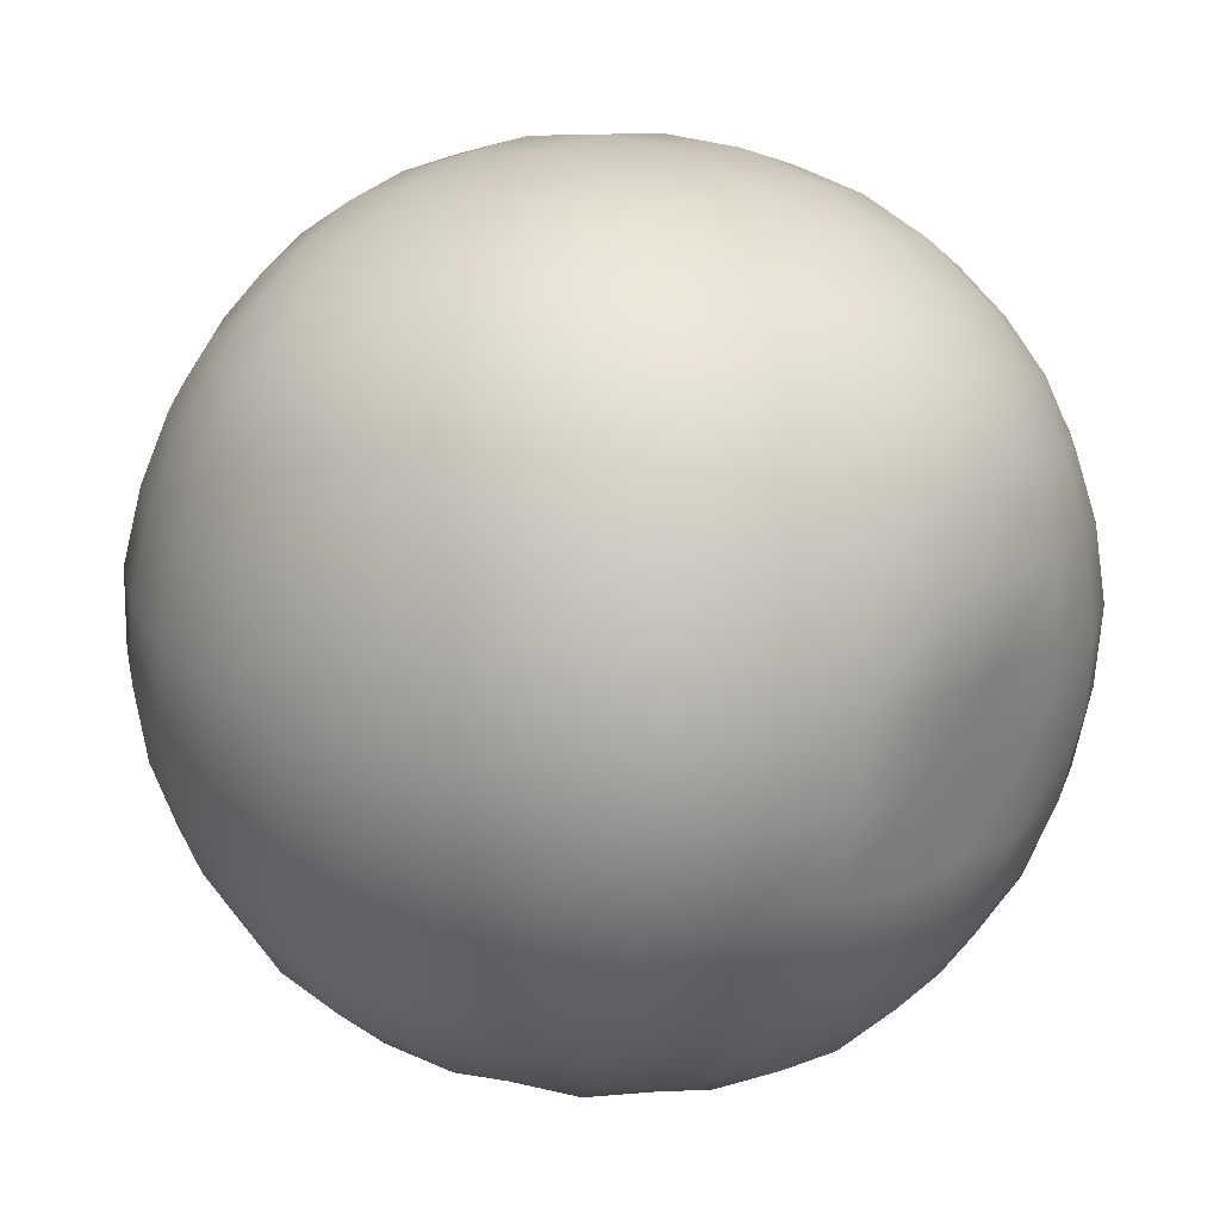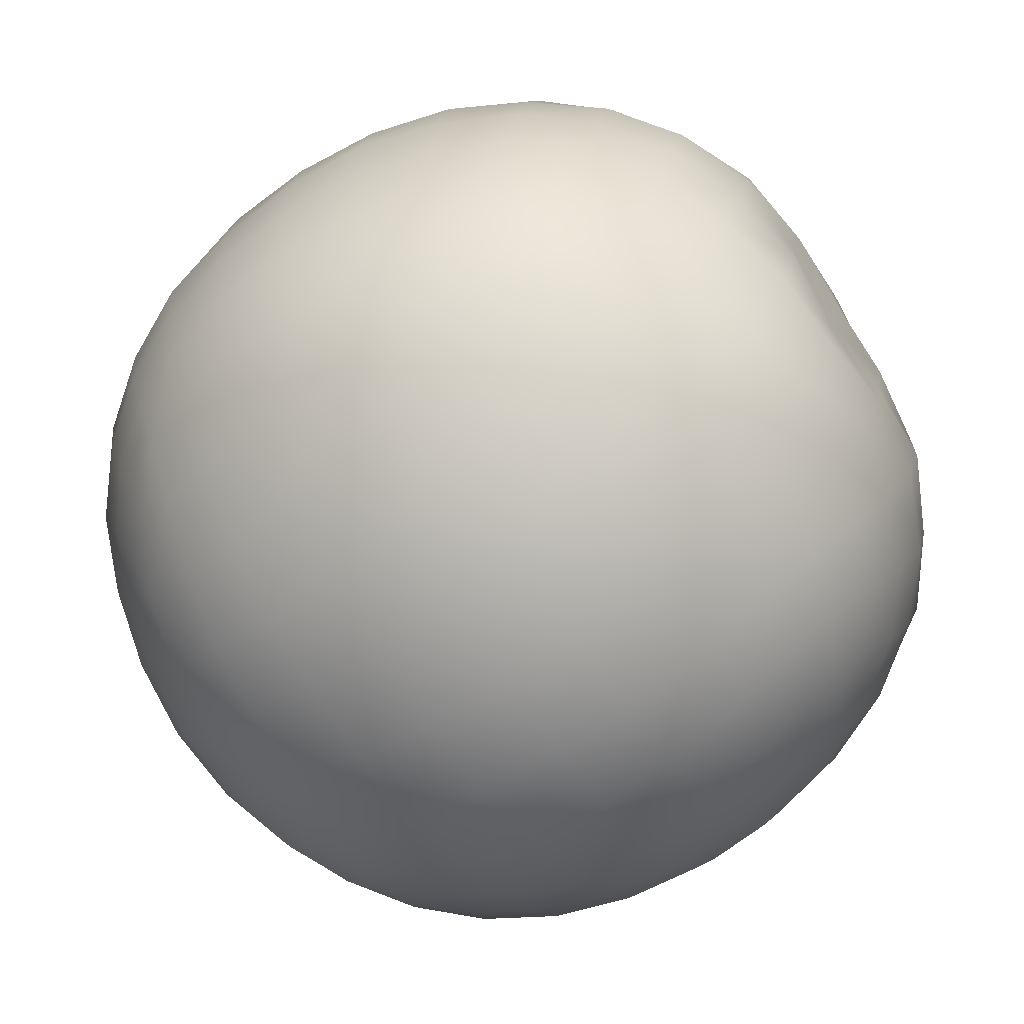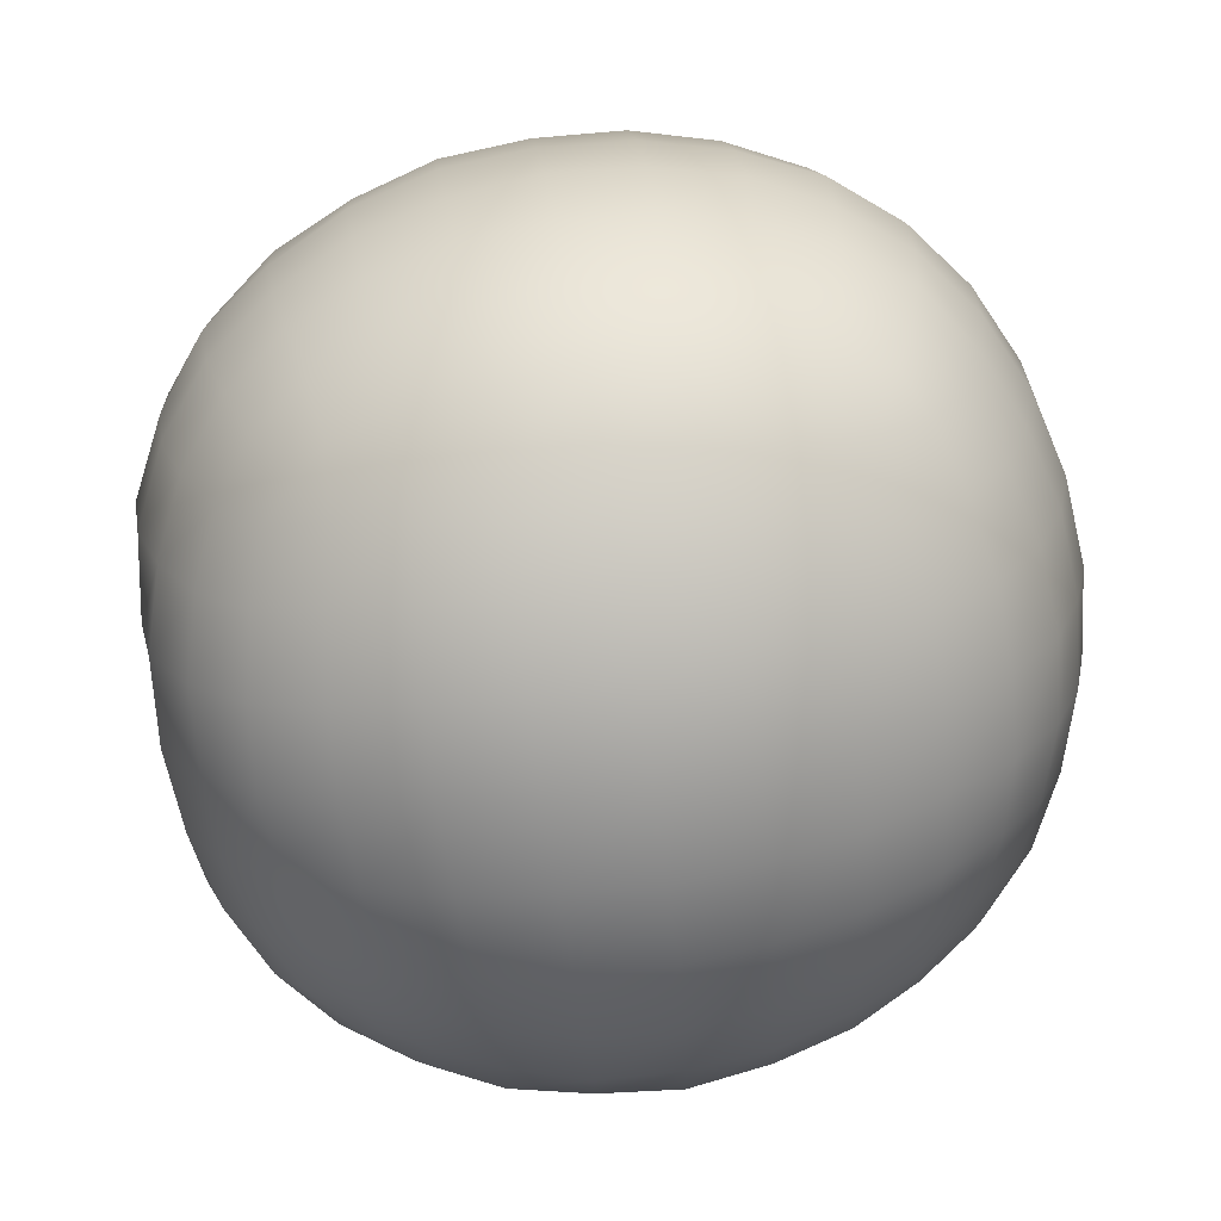
<metadata>
{"format":"obj","ext":"obj","renderer":"f3d","projection":"perspective","resolution":1024,"background":"white","views":[{"elev":17.7,"azim":130.2,"up":"+Z"},{"elev":-79.6,"azim":122.5,"up":"+Z"},{"elev":17.1,"azim":-94.9,"up":"+Z"}]}
</metadata>
<code>
g default
v -0.3175 0.6876 -0.5815
v -0.3163 0.1189 -0.5003
v -0.3356 0.7665 -0.01255
v -0.3369 0.1973 0.06874
v 0.2381 0.7695 0.006558
v 0.2373 0.2015 0.08549
v 0.258 0.6903 -0.5627
v 0.2577 0.1203 -0.4823
v -0.05113 0.8446 0.0547
v 0.3156 0.09383 -0.186
v 0.3269 0.3962 -0.5865
v 0.3149 0.7965 -0.2848
v -0.02755 0.04223 -0.5496
v -0.02757 0.7461 -0.6479
v -0.3804 0.3932 -0.6081
v -0.3919 0.09291 -0.2096
v -0.4049 0.4915 0.09162
v -0.3947 0.7943 -0.3083
v -0.0511 0.1425 0.1527
v 0.3025 0.4947 0.1147
v -0.5265 0.4416 -0.2631
v -0.05547 0.5114 0.2334
v 0.4476 0.4461 -0.2311
v -0.02318 0.3761 -0.7293
v -0.03935 -0.03961 -0.1792
v -0.03935 0.8855 -0.3092
v -0.4576 0.5981 -0.4682
v -0.457 0.235 -0.4169
v -0.4691 0.286 -0.0542
v -0.4676 0.6482 -0.1056
v -0.2368 0.6838 0.1416
v -0.2354 0.3212 0.1892
v 0.1291 0.3227 0.2022
v 0.1286 0.6835 0.15
v 0.3757 0.6516 -0.0783
v 0.3787 0.2897 -0.0261
v 0.389 0.2396 -0.3886
v 0.3874 0.6008 -0.4388
v 0.1579 0.5673 -0.6864
v 0.157 0.2053 -0.6334
v -0.2084 0.2026 -0.6472
v -0.2082 0.5653 -0.6975
v -0.2154 0.000412 -0.3748
v 0.1493 0.000999 -0.3631
v 0.1369 0.05245 -0.001923
v -0.2273 0.05159 -0.01436
v 0.1495 0.8383 -0.4809
v -0.2161 0.8368 -0.4931
v -0.2278 0.8865 -0.1312
v 0.1379 0.8907 -0.1187
v -0.4849 0.415 -0.4528
v -0.4913 0.2508 -0.2351
v -0.497 0.4686 -0.07134
v -0.4909 0.6326 -0.2888
v -0.2475 0.506 0.1951
v -0.05438 0.3157 0.228
v 0.1392 0.508 0.2092
v -0.05442 0.6987 0.1753
v 0.4091 0.473 -0.04021
v 0.4149 0.2542 -0.2052
v 0.4196 0.4191 -0.4233
v 0.4145 0.6376 -0.2591
v 0.1687 0.3818 -0.6892
v -0.02432 0.1897 -0.6684
v -0.217 0.3801 -0.7009
v -0.02434 0.572 -0.7216
v -0.03292 -0.03309 -0.3756
v 0.154 -0.004685 -0.1776
v -0.04579 0.01974 0.008394
v -0.2322 -0.005073 -0.1905
v -0.03292 0.8668 -0.502
v -0.2323 0.8907 -0.3164
v -0.04574 0.917 -0.1192
v 0.1534 0.8917 -0.3036
v -0.3592 0.5646 -0.6093
v -0.3596 0.2277 -0.5624
v -0.3657 0.08963 -0.3806
v -0.378 0.1362 -0.04242
v -0.383 0.3195 0.09505
v -0.3817 0.657 0.04638
v -0.377 0.795 -0.1355
v -0.3656 0.7475 -0.473
v -0.2214 0.1594 0.1235
v 0.1202 0.1617 0.1339
v 0.2804 0.3232 0.115
v 0.2824 0.661 0.06962
v 0.1199 0.8194 0.04068
v -0.2208 0.8182 0.02976
v 0.2871 0.1401 -0.02106
v 0.2981 0.09297 -0.3587
v 0.3022 0.2313 -0.5399
v 0.3035 0.568 -0.5885
v 0.2987 0.751 -0.4514
v 0.2865 0.7976 -0.1138
v 0.1425 0.06885 -0.5245
v -0.1985 0.06852 -0.5348
v -0.1991 0.7265 -0.6285
v 0.1422 0.7275 -0.6165
v -0.3855 0.6543 -0.5401
v -0.4343 0.4929 -0.5447
v -0.5042 0.524 -0.3716
v -0.4405 0.7014 -0.3876
v -0.4351 0.3146 -0.5201
v -0.3839 0.1621 -0.4697
v -0.4391 0.1585 -0.311
v -0.5046 0.3325 -0.3448
v -0.5144 0.3589 -0.1528
v -0.4481 0.1817 -0.1328
v -0.4015 0.2305 0.02214
v -0.4531 0.3911 0.02419
v -0.4479 0.7273 -0.2095
v -0.5126 0.5512 -0.1801
v -0.4517 0.569 -0.001643
v -0.4007 0.7227 -0.04754
v -0.2993 0.7379 0.06001
v -0.3278 0.5882 0.1324
v -0.1519 0.6049 0.2016
v -0.1425 0.7712 0.1114
v -0.3272 0.4098 0.1565
v -0.2995 0.2458 0.1294
v -0.1423 0.2285 0.1869
v -0.1519 0.4128 0.2287
v 0.04194 0.4137 0.2349
v 0.03717 0.2285 0.1947
v 0.1976 0.2479 0.1462
v 0.2219 0.4123 0.175
v 0.03717 0.7728 0.1182
v 0.04201 0.6059 0.2084
v 0.2214 0.5903 0.1492
v 0.1972 0.7402 0.07631
v 0.3058 0.7262 -0.02413
v 0.3571 0.5734 0.02635
v 0.4254 0.5552 -0.1496
v 0.364 0.7316 -0.1827
v 0.3565 0.3948 0.05105
v 0.3067 0.2335 0.04573
v 0.3613 0.1867 -0.1068
v 0.4259 0.3637 -0.1225
v 0.4316 0.337 -0.3139
v 0.3689 0.1606 -0.2847
v 0.3221 0.1651 -0.4467
v 0.3749 0.3182 -0.4936
v 0.3681 0.7054 -0.3611
v 0.4349 0.5288 -0.3413
v 0.376 0.4969 -0.5194
v 0.3228 0.6573 -0.5163
v 0.2222 0.643 -0.6257
v 0.2498 0.4781 -0.6528
v 0.07343 0.475 -0.7241
v 0.06413 0.6603 -0.6834
v 0.2481 0.3001 -0.6251
v 0.2213 0.1492 -0.555
v 0.0642 0.1153 -0.6071
v 0.07323 0.2828 -0.6961
v -0.1204 0.2825 -0.7006
v -0.1162 0.1137 -0.614
v -0.2754 0.1482 -0.5698
v -0.2996 0.2978 -0.6425
v -0.1157 0.6589 -0.6879
v -0.1205 0.474 -0.7284
v -0.2998 0.4754 -0.6678
v -0.2765 0.6401 -0.6408
v -0.2797 0.05763 -0.4522
v -0.1201 0.005208 -0.4654
v -0.1331 -0.03628 -0.2808
v -0.3121 0.02753 -0.2891
v 0.05973 0.005252 -0.4598
v 0.2177 0.05964 -0.436
v 0.2384 0.03166 -0.2708
v 0.06085 -0.03519 -0.2745
v 0.05428 -0.007459 -0.08263
v 0.2317 0.05788 -0.09305
v 0.2002 0.1302 0.05552
v 0.04178 0.08032 0.08538
v -0.3174 0.05378 -0.1105
v -0.1397 -0.009921 -0.0885
v -0.1383 0.08127 0.07796
v -0.2958 0.1274 0.03966
v 0.2174 0.7608 -0.5343
v 0.05898 0.8028 -0.5747
v 0.06063 0.8865 -0.4038
v 0.2385 0.8338 -0.3836
v -0.12 0.8051 -0.5776
v -0.2805 0.7598 -0.5518
v -0.3116 0.8318 -0.4019
v -0.1327 0.8827 -0.4095
v -0.1392 0.9101 -0.2183
v -0.3178 0.8572 -0.2233
v -0.2959 0.8275 -0.05856
v -0.1386 0.8832 -0.0341
v 0.232 0.8579 -0.2054
v 0.05409 0.9116 -0.212
v 0.0417 0.8846 -0.02792
v 0.2005 0.8294 -0.0424
v -0.4147 0.5783 -0.5443
v -0.4794 0.5081 -0.4632
v -0.48 0.6163 -0.3803
v -0.4191 0.6792 -0.4698
v -0.4152 0.2326 -0.4961
v -0.4196 0.156 -0.3965
v -0.4813 0.2409 -0.3278
v -0.4784 0.3229 -0.4367
v -0.4874 0.2669 -0.1429
v -0.4286 0.2063 -0.05081
v -0.4341 0.3054 0.02607
v -0.4889 0.376 -0.06155
v -0.4886 0.6432 -0.1956
v -0.4897 0.5605 -0.08722
v -0.4329 0.6518 -0.02332
v -0.4294 0.727 -0.1237
v -0.3148 0.6687 0.1001
v -0.2443 0.5979 0.1755
v -0.1478 0.6939 0.1652
v -0.2273 0.7585 0.09258
v -0.3156 0.3231 0.1498
v -0.2267 0.2357 0.1648
v -0.1478 0.3172 0.2181
v -0.2441 0.4124 0.201
v 0.03927 0.3183 0.2232
v 0.1229 0.2369 0.1774
v 0.2105 0.326 0.1656
v 0.1351 0.4143 0.2114
v 0.03906 0.6936 0.1691
v 0.1361 0.5997 0.1883
v 0.2116 0.672 0.1189
v 0.122 0.7582 0.1019
v 0.3368 0.6554 0.002071
v 0.3986 0.5647 -0.05795
v 0.4012 0.6463 -0.1667
v 0.3414 0.7321 -0.09755
v 0.3377 0.309 0.05134
v 0.34 0.2089 -0.02467
v 0.4014 0.2714 -0.1139
v 0.3988 0.3799 -0.0319
v 0.4111 0.2441 -0.2988
v 0.3517 0.1602 -0.3708
v 0.3542 0.236 -0.4709
v 0.4116 0.3271 -0.4072
v 0.4077 0.6205 -0.3511
v 0.411 0.5119 -0.433
v 0.3551 0.5824 -0.5202
v 0.3507 0.6819 -0.4438
v 0.2358 0.5642 -0.6424
v 0.1652 0.4754 -0.6948
v 0.0689 0.5704 -0.7116
v 0.1473 0.6512 -0.6573
v 0.2358 0.2193 -0.5939
v 0.1474 0.1313 -0.5845
v 0.0693 0.1933 -0.6604
v 0.1644 0.2909 -0.667
v -0.1177 0.1943 -0.6632
v -0.2006 0.1297 -0.5959
v -0.2895 0.2165 -0.6118
v -0.215 0.2878 -0.6832
v -0.1179 0.5693 -0.7167
v -0.2142 0.4736 -0.707
v -0.2909 0.5626 -0.6629
v -0.2014 0.6507 -0.6711
v -0.2055 0.02455 -0.4603
v -0.1266 -0.02479 -0.3762
v -0.2259 -0.01082 -0.2838
v -0.2964 0.03783 -0.3749
v 0.1444 0.02598 -0.4489
v 0.2308 0.03783 -0.3582
v 0.154 -0.01056 -0.2714
v 0.06046 -0.02371 -0.37
v 0.1467 0.0181 -0.08689
v 0.218 0.08837 -0.01208
v 0.1273 0.09848 0.07438
v 0.04765 0.03016 0.005553
v -0.2322 0.01494 -0.09887
v -0.1391 0.02838 -9.2e-05
v -0.2221 0.0997 0.06046
v -0.3077 0.08684 -0.02991
v 0.1438 0.7889 -0.5554
v 0.06057 0.8608 -0.4946
v 0.1528 0.8712 -0.3948
v 0.2291 0.8011 -0.4644
v -0.2058 0.7891 -0.5684
v -0.2971 0.8 -0.4825
v -0.2255 0.8698 -0.4074
v -0.1261 0.8565 -0.4991
v -0.2324 0.8981 -0.2229
v -0.3085 0.8483 -0.1364
v -0.2231 0.862 -0.04522
v -0.1388 0.9099 -0.1246
v 0.1471 0.8986 -0.2104
v 0.04755 0.9108 -0.1184
v 0.1265 0.8625 -0.03424
v 0.2174 0.8494 -0.1195
v -0.5154 0.4279 -0.3607
v -0.4425 0.403 -0.538
v -0.5172 0.344 -0.2491
v -0.4501 0.1656 -0.2218
v -0.5203 0.4554 -0.1652
v -0.4591 0.4808 0.01553
v -0.5161 0.5392 -0.2765
v -0.4503 0.7186 -0.2995
v -0.1541 0.5101 0.2243
v -0.3319 0.4997 0.1504
v -0.05521 0.4127 0.2395
v -0.05306 0.2236 0.2008
v 0.04314 0.5106 0.2278
v 0.2275 0.5027 0.1714
v -0.05526 0.6085 0.2135
v -0.05297 0.7771 0.1203
v 0.4361 0.4598 -0.1336
v 0.3649 0.4849 0.04451
v 0.4406 0.3481 -0.2175
v 0.3734 0.1681 -0.1945
v 0.4413 0.4324 -0.329
v 0.3823 0.4068 -0.5108
v 0.4394 0.5439 -0.2451
v 0.3706 0.7217 -0.2724
v 0.07523 0.3778 -0.7176
v 0.2547 0.3877 -0.6468
v -0.0235 0.2799 -0.706
v -0.02573 0.1108 -0.6144
v -0.1223 0.3767 -0.7254
v -0.3052 0.3853 -0.6639
v -0.02345 0.4751 -0.7349
v -0.02564 0.6642 -0.695
v -0.03608 -0.04186 -0.2781
v -0.03007 -0.002748 -0.4666
v 0.05958 -0.03105 -0.177
v 0.2398 0.03804 -0.1807
v -0.04263 -0.01633 -0.08279
v -0.04866 0.07398 0.08785
v -0.1384 -0.0324 -0.1835
v -0.3201 0.0329 -0.1988
v -0.03609 0.88 -0.4076
v -0.03003 0.8146 -0.5827
v -0.1376 0.8939 -0.3136
v -0.318 0.8489 -0.3134
v -0.04261 0.909 -0.2132
v -0.0486 0.8888 -0.02841
v 0.05891 0.8949 -0.3072
v 0.2413 0.8548 -0.2954
v -0.3766 0.4815 -0.6164
v -0.3377 0.6372 -0.5962
v -0.3761 0.3062 -0.5912
v -0.3385 0.161 -0.5302
v -0.3852 0.08437 -0.2977
v -0.3402 0.103 -0.4521
v -0.3906 0.1095 -0.1225
v -0.3578 0.1684 0.02495
v -0.398 0.4033 0.09753
v -0.3588 0.2473 0.08233
v -0.3976 0.5777 0.07262
v -0.3598 0.7245 0.01623
v -0.3914 0.8006 -0.2195
v -0.3571 0.7829 -0.06196
v -0.3836 0.7741 -0.3941
v -0.3397 0.7146 -0.5375
v -0.1388 0.1484 0.1414
v -0.2902 0.1792 0.0945
v 0.03736 0.1481 0.1486
v 0.1909 0.1815 0.1102
v 0.2957 0.4066 0.1197
v 0.2601 0.2498 0.1033
v 0.2961 0.581 0.09561
v 0.259 0.726 0.03521
v 0.03721 0.8365 0.05115
v 0.1911 0.7949 0.0243
v -0.1393 0.8368 0.04621
v -0.2909 0.7934 0.009008
v 0.3052 0.1134 -0.09995
v 0.2623 0.172 0.04461
v 0.3117 0.08827 -0.2747
v 0.2786 0.1047 -0.4324
v 0.321 0.3093 -0.5686
v 0.2816 0.1628 -0.5109
v 0.321 0.4847 -0.5934
v 0.2814 0.6413 -0.5779
v 0.3102 0.7767 -0.3711
v 0.2777 0.7181 -0.5179
v 0.3057 0.8026 -0.1967
v 0.261 0.7841 -0.04251
v 0.06076 0.05017 -0.541
v 0.2107 0.09646 -0.5017
v -0.1158 0.05208 -0.5448
v -0.2695 0.09344 -0.5181
v -0.1158 0.7386 -0.6414
v -0.2693 0.7058 -0.6039
v 0.06085 0.7416 -0.6385
v 0.2107 0.7077 -0.5876
g FoodRUpperCaninesOverbite
f 1 340 99 354
f 340 75 195 99
f 99 195 27 198
f 354 99 198 82
f 75 339 100 195
f 339 15 292 100
f 100 292 51 196
f 195 100 196 27
f 27 196 101 197
f 196 51 291 101
f 101 291 21 297
f 197 101 297 54
f 82 198 102 353
f 198 27 197 102
f 102 197 54 298
f 353 102 298 18
f 15 341 103 292
f 341 76 199 103
f 103 199 28 202
f 292 103 202 51
f 76 342 104 199
f 342 2 344 104
f 104 344 77 200
f 199 104 200 28
f 28 200 105 201
f 200 77 343 105
f 105 343 16 294
f 201 105 294 52
f 51 202 106 291
f 202 28 201 106
f 106 201 52 293
f 291 106 293 21
f 21 293 107 295
f 293 52 203 107
f 107 203 29 206
f 295 107 206 53
f 52 294 108 203
f 294 16 345 108
f 108 345 78 204
f 203 108 204 29
f 29 204 109 205
f 204 78 346 109
f 109 346 4 348
f 205 109 348 79
f 53 206 110 296
f 206 29 205 110
f 110 205 79 347
f 296 110 347 17
f 18 298 111 351
f 298 54 207 111
f 111 207 30 210
f 351 111 210 81
f 54 297 112 207
f 297 21 295 112
f 112 295 53 208
f 207 112 208 30
f 30 208 113 209
f 208 53 296 113
f 113 296 17 349
f 209 113 349 80
f 81 210 114 352
f 210 30 209 114
f 114 209 80 350
f 352 114 350 3
f 3 350 115 366
f 350 80 211 115
f 115 211 31 214
f 366 115 214 88
f 80 349 116 211
f 349 17 300 116
f 116 300 55 212
f 211 116 212 31
f 31 212 117 213
f 212 55 299 117
f 117 299 22 305
f 213 117 305 58
f 88 214 118 365
f 214 31 213 118
f 118 213 58 306
f 365 118 306 9
f 17 347 119 300
f 347 79 215 119
f 119 215 32 218
f 300 119 218 55
f 79 348 120 215
f 348 4 356 120
f 120 356 83 216
f 215 120 216 32
f 32 216 121 217
f 216 83 355 121
f 121 355 19 302
f 217 121 302 56
f 55 218 122 299
f 218 32 217 122
f 122 217 56 301
f 299 122 301 22
f 22 301 123 303
f 301 56 219 123
f 123 219 33 222
f 303 123 222 57
f 56 302 124 219
f 302 19 357 124
f 124 357 84 220
f 219 124 220 33
f 33 220 125 221
f 220 84 358 125
f 125 358 6 360
f 221 125 360 85
f 57 222 126 304
f 222 33 221 126
f 126 221 85 359
f 304 126 359 20
f 9 306 127 363
f 306 58 223 127
f 127 223 34 226
f 363 127 226 87
f 58 305 128 223
f 305 22 303 128
f 128 303 57 224
f 223 128 224 34
f 34 224 129 225
f 224 57 304 129
f 129 304 20 361
f 225 129 361 86
f 87 226 130 364
f 226 34 225 130
f 130 225 86 362
f 364 130 362 5
f 5 362 131 378
f 362 86 227 131
f 131 227 35 230
f 378 131 230 94
f 86 361 132 227
f 361 20 308 132
f 132 308 59 228
f 227 132 228 35
f 35 228 133 229
f 228 59 307 133
f 133 307 23 313
f 229 133 313 62
f 94 230 134 377
f 230 35 229 134
f 134 229 62 314
f 377 134 314 12
f 20 359 135 308
f 359 85 231 135
f 135 231 36 234
f 308 135 234 59
f 85 360 136 231
f 360 6 368 136
f 136 368 89 232
f 231 136 232 36
f 36 232 137 233
f 232 89 367 137
f 137 367 10 310
f 233 137 310 60
f 59 234 138 307
f 234 36 233 138
f 138 233 60 309
f 307 138 309 23
f 23 309 139 311
f 309 60 235 139
f 139 235 37 238
f 311 139 238 61
f 60 310 140 235
f 310 10 369 140
f 140 369 90 236
f 235 140 236 37
f 37 236 141 237
f 236 90 370 141
f 141 370 8 372
f 237 141 372 91
f 61 238 142 312
f 238 37 237 142
f 142 237 91 371
f 312 142 371 11
f 12 314 143 375
f 314 62 239 143
f 143 239 38 242
f 375 143 242 93
f 62 313 144 239
f 313 23 311 144
f 144 311 61 240
f 239 144 240 38
f 38 240 145 241
f 240 61 312 145
f 145 312 11 373
f 241 145 373 92
f 93 242 146 376
f 242 38 241 146
f 146 241 92 374
f 376 146 374 7
f 7 374 147 386
f 374 92 243 147
f 147 243 39 246
f 386 147 246 98
f 92 373 148 243
f 373 11 316 148
f 148 316 63 244
f 243 148 244 39
f 39 244 149 245
f 244 63 315 149
f 149 315 24 321
f 245 149 321 66
f 98 246 150 385
f 246 39 245 150
f 150 245 66 322
f 385 150 322 14
f 11 371 151 316
f 371 91 247 151
f 151 247 40 250
f 316 151 250 63
f 91 372 152 247
f 372 8 380 152
f 152 380 95 248
f 247 152 248 40
f 40 248 153 249
f 248 95 379 153
f 153 379 13 318
f 249 153 318 64
f 63 250 154 315
f 250 40 249 154
f 154 249 64 317
f 315 154 317 24
f 24 317 155 319
f 317 64 251 155
f 155 251 41 254
f 319 155 254 65
f 64 318 156 251
f 318 13 381 156
f 156 381 96 252
f 251 156 252 41
f 41 252 157 253
f 252 96 382 157
f 157 382 2 342
f 253 157 342 76
f 65 254 158 320
f 254 41 253 158
f 158 253 76 341
f 320 158 341 15
f 14 322 159 383
f 322 66 255 159
f 159 255 42 258
f 383 159 258 97
f 66 321 160 255
f 321 24 319 160
f 160 319 65 256
f 255 160 256 42
f 42 256 161 257
f 256 65 320 161
f 161 320 15 339
f 257 161 339 75
f 97 258 162 384
f 258 42 257 162
f 162 257 75 340
f 384 162 340 1
f 2 382 163 344
f 382 96 259 163
f 163 259 43 262
f 344 163 262 77
f 96 381 164 259
f 381 13 324 164
f 164 324 67 260
f 259 164 260 43
f 43 260 165 261
f 260 67 323 165
f 165 323 25 329
f 261 165 329 70
f 77 262 166 343
f 262 43 261 166
f 166 261 70 330
f 343 166 330 16
f 13 379 167 324
f 379 95 263 167
f 167 263 44 266
f 324 167 266 67
f 95 380 168 263
f 380 8 370 168
f 168 370 90 264
f 263 168 264 44
f 44 264 169 265
f 264 90 369 169
f 169 369 10 326
f 265 169 326 68
f 67 266 170 323
f 266 44 265 170
f 170 265 68 325
f 323 170 325 25
f 25 325 171 327
f 325 68 267 171
f 171 267 45 270
f 327 171 270 69
f 68 326 172 267
f 326 10 367 172
f 172 367 89 268
f 267 172 268 45
f 45 268 173 269
f 268 89 368 173
f 173 368 6 358
f 269 173 358 84
f 69 270 174 328
f 270 45 269 174
f 174 269 84 357
f 328 174 357 19
f 16 330 175 345
f 330 70 271 175
f 175 271 46 274
f 345 175 274 78
f 70 329 176 271
f 329 25 327 176
f 176 327 69 272
f 271 176 272 46
f 46 272 177 273
f 272 69 328 177
f 177 328 19 355
f 273 177 355 83
f 78 274 178 346
f 274 46 273 178
f 178 273 83 356
f 346 178 356 4
f 7 386 179 376
f 386 98 275 179
f 179 275 47 278
f 376 179 278 93
f 98 385 180 275
f 385 14 332 180
f 180 332 71 276
f 275 180 276 47
f 47 276 181 277
f 276 71 331 181
f 181 331 26 337
f 277 181 337 74
f 93 278 182 375
f 278 47 277 182
f 182 277 74 338
f 375 182 338 12
f 14 383 183 332
f 383 97 279 183
f 183 279 48 282
f 332 183 282 71
f 97 384 184 279
f 384 1 354 184
f 184 354 82 280
f 279 184 280 48
f 48 280 185 281
f 280 82 353 185
f 185 353 18 334
f 281 185 334 72
f 71 282 186 331
f 282 48 281 186
f 186 281 72 333
f 331 186 333 26
f 26 333 187 335
f 333 72 283 187
f 187 283 49 286
f 335 187 286 73
f 72 334 188 283
f 334 18 351 188
f 188 351 81 284
f 283 188 284 49
f 49 284 189 285
f 284 81 352 189
f 189 352 3 366
f 285 189 366 88
f 73 286 190 336
f 286 49 285 190
f 190 285 88 365
f 336 190 365 9
f 12 338 191 377
f 338 74 287 191
f 191 287 50 290
f 377 191 290 94
f 74 337 192 287
f 337 26 335 192
f 192 335 73 288
f 287 192 288 50
f 50 288 193 289
f 288 73 336 193
f 193 336 9 363
f 289 193 363 87
f 94 290 194 378
f 290 50 289 194
f 194 289 87 364
f 378 194 364 5

</code>
